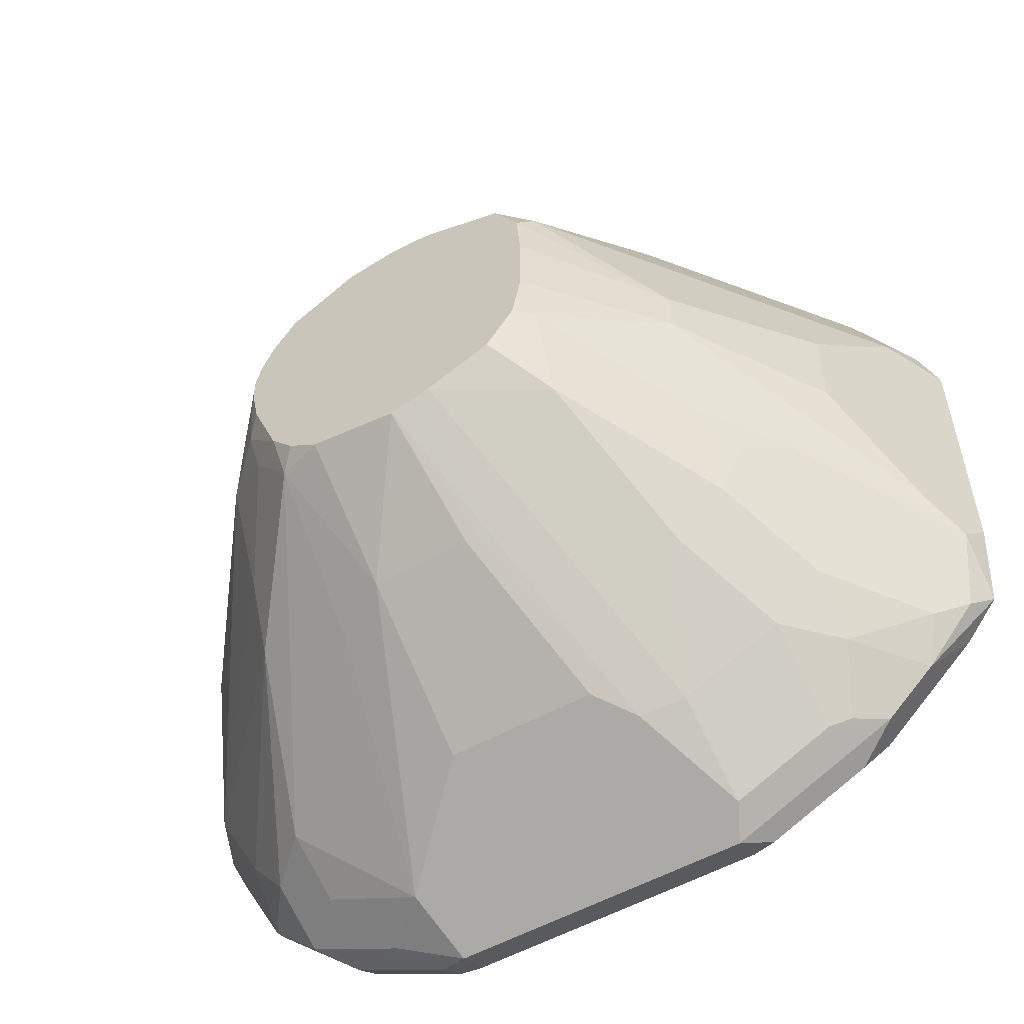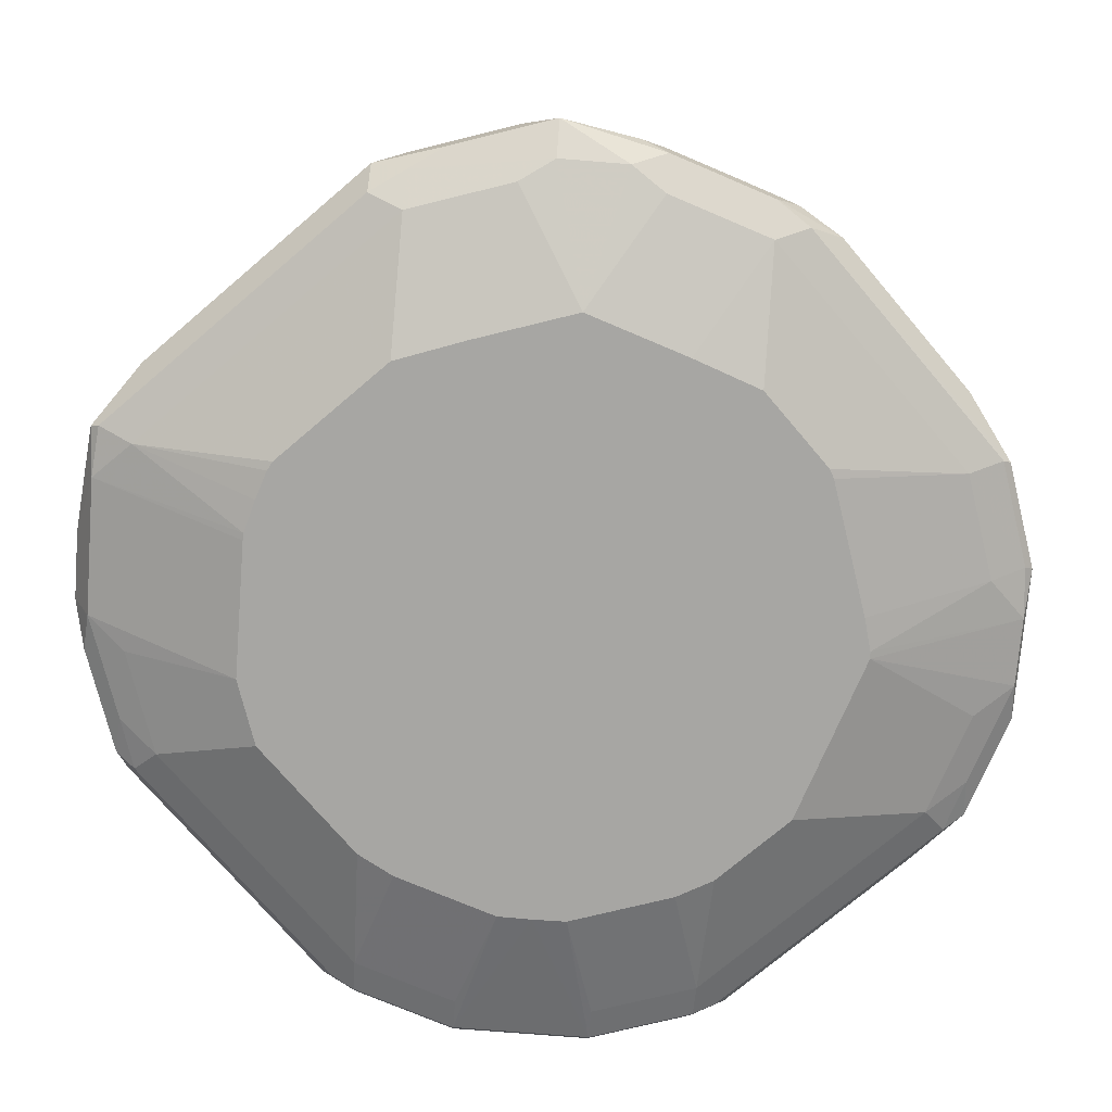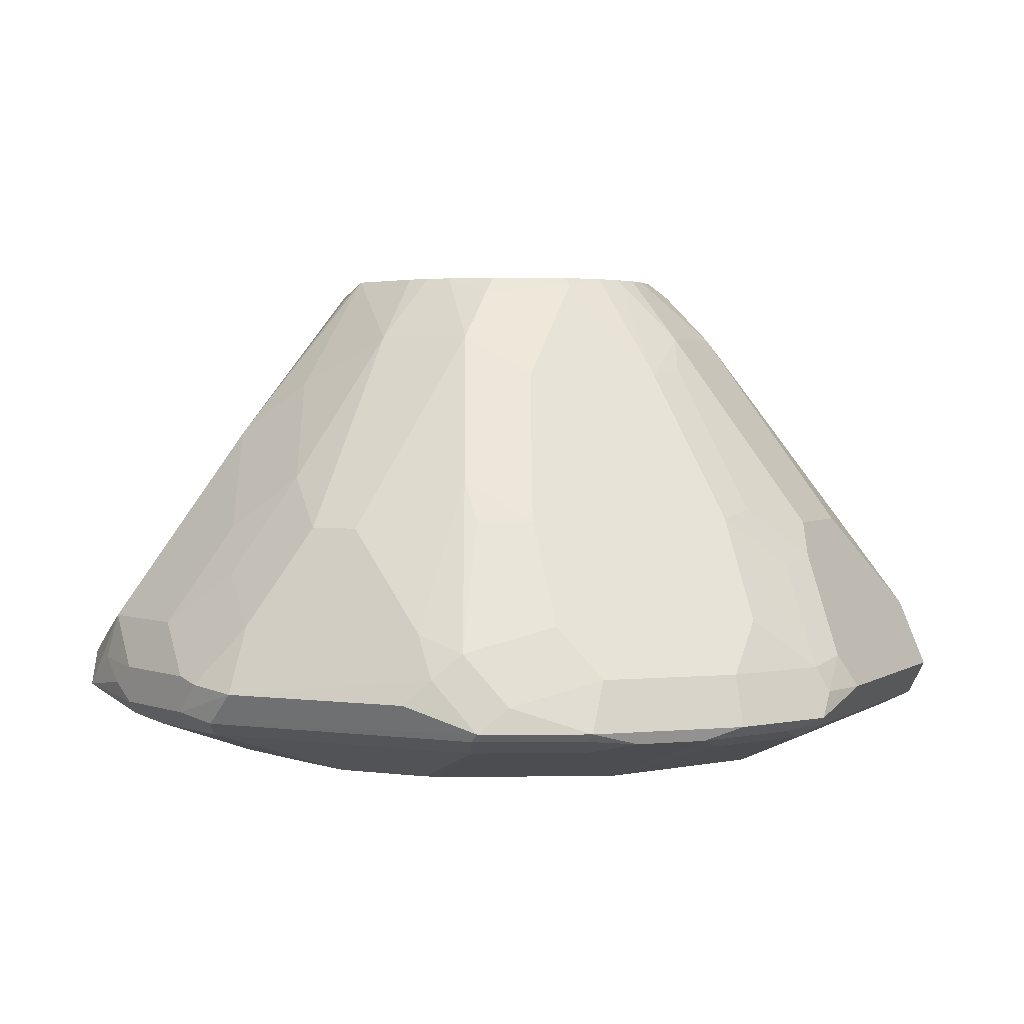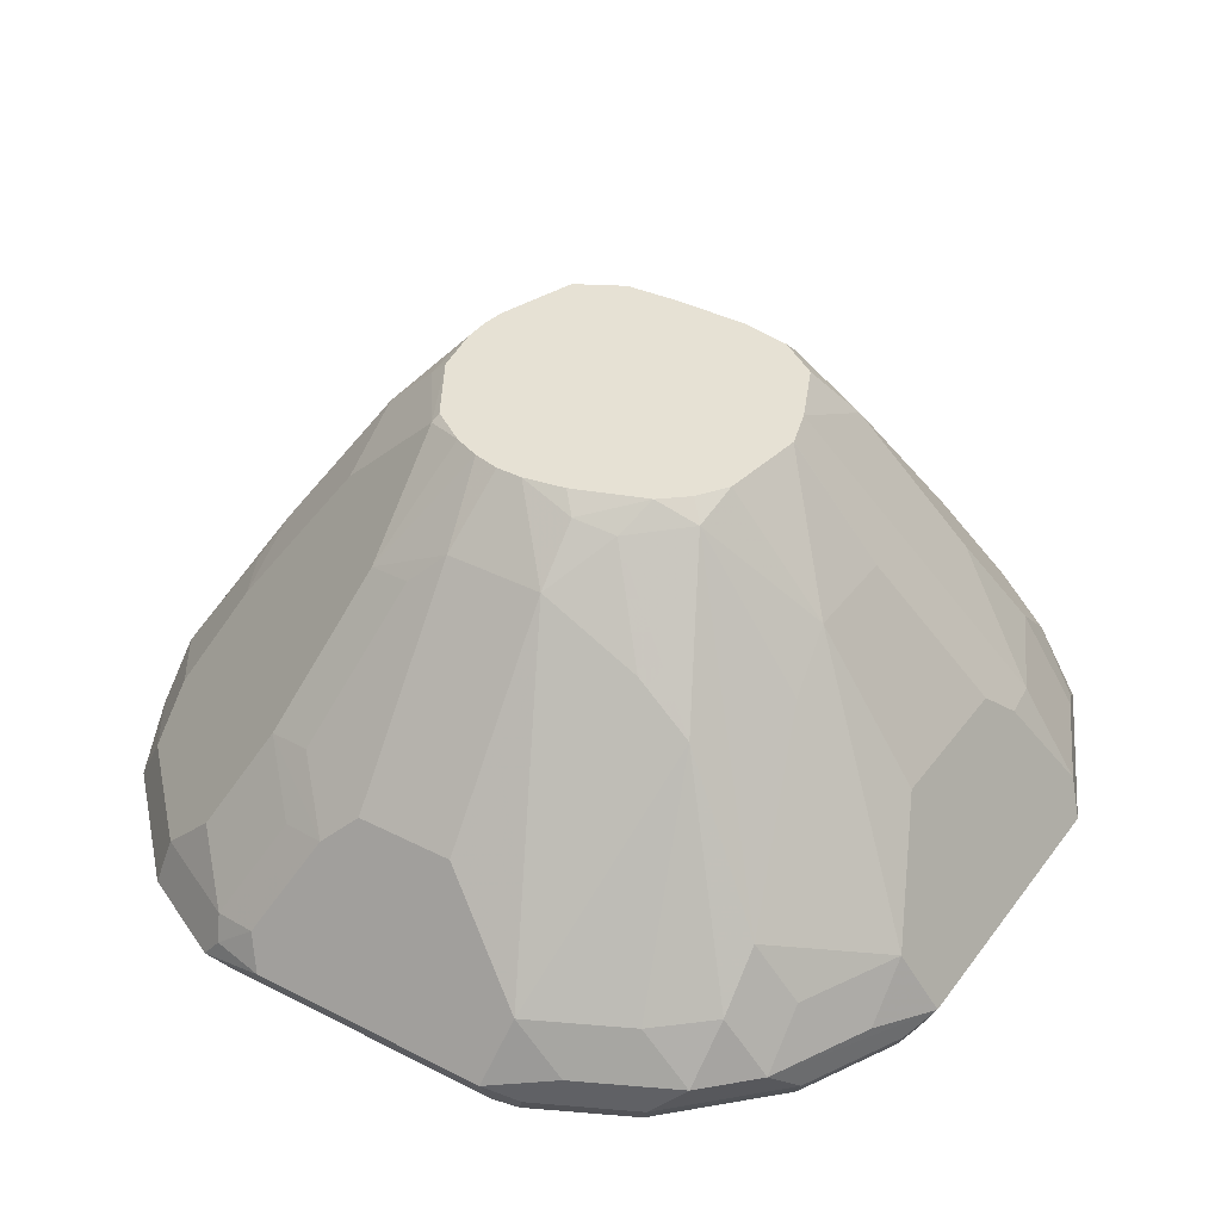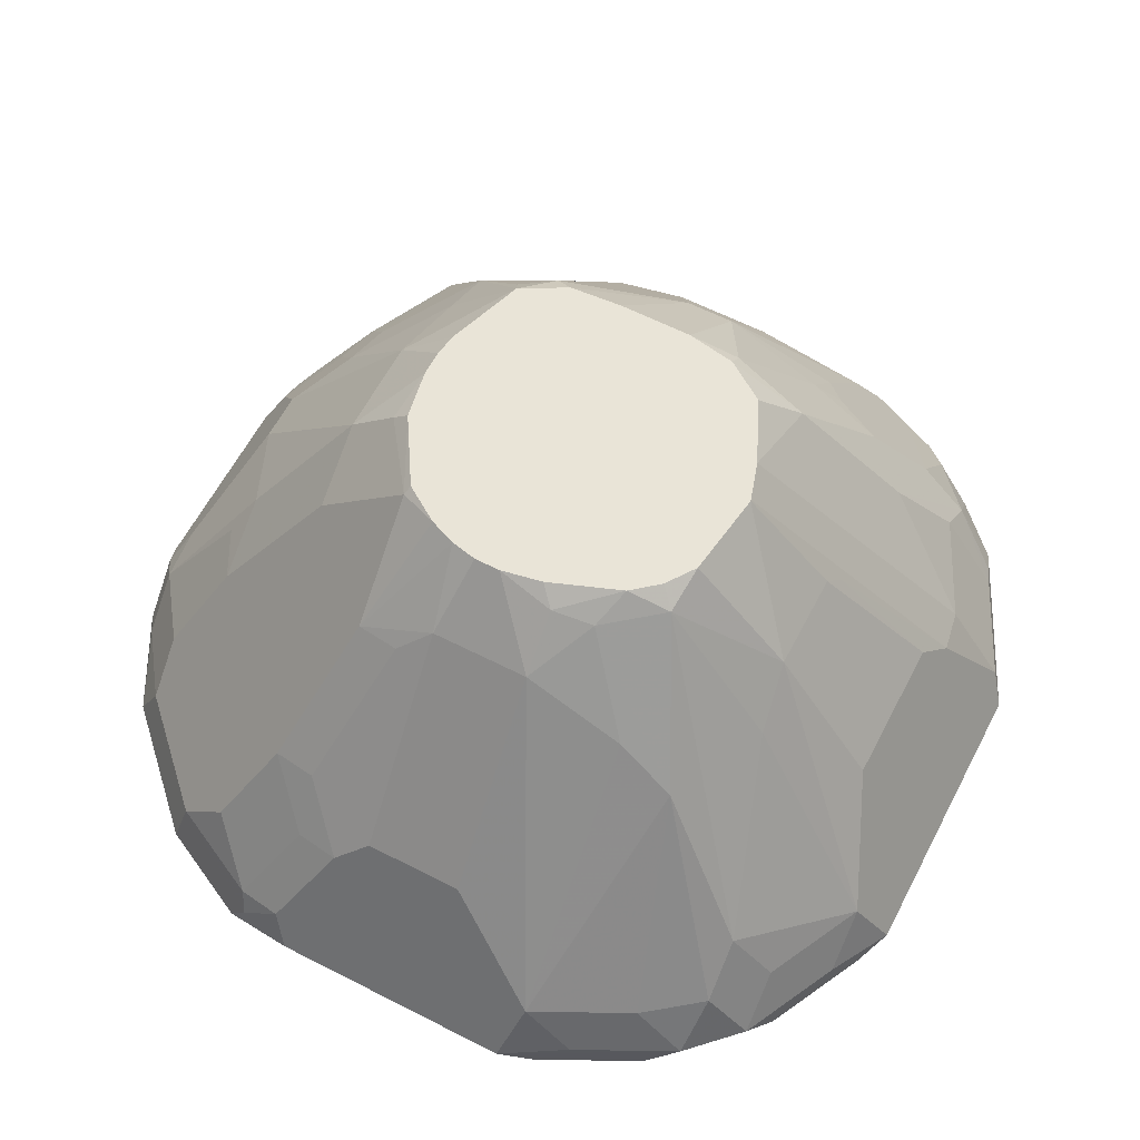
<metadata>
{"format":"obj","ext":"obj","renderer":"f3d","projection":"perspective","resolution":1024,"background":"white","views":[{"elev":-56.2,"azim":-150.4,"up":"+Z"},{"elev":-74.2,"azim":-49.6,"up":"+Y"},{"elev":2.5,"azim":25.9,"up":"+Y"},{"elev":39.1,"azim":122.6,"up":"+Y"},{"elev":61.2,"azim":117.5,"up":"+Y"}]}
</metadata>
<code>
v -0.2213 -0.09435 -0.1524
v -0.2068 -0.06532 -0.1379
v -0.1923 -0.09435 -0.1669
v -0.1923 -0.02177 -0.1088
v -0.2359 -0.1089 -0.1524
v -0.2225 -0.1209 -0.1693
v -0.2286 -0.1234 -0.1669
v -0.2371 -0.1306 -0.1645
v -0.1887 -0.1306 -0.1887
v -0.1935 -0.1209 -0.1838
v -0.179 -0.09193 -0.1693
v -0.1693 -0.08225 -0.1645
v -0.1598 -0.0437 -0.138
v -0.1645 -0.04838 -0.1403
v -0.1616 -0.005077 -0.1078
v -0.1804 -0.005077 -0.09923
v -0.1886 -0.005077 -0.08707
v -0.1935 -0.009679 -0.08707
v -0.2213 -0.06532 -0.1234
v -0.2359 -0.09435 -0.1379
v -0.2576 -0.1234 -0.1379
v -0.2667 -0.1306 -0.1306
v -0.2516 -0.1306 -0.15
v -0.2612 -0.1415 -0.1324
v -0.2721 -0.1379 -0.1234
v -0.2721 -0.1234 -0.1088
v -0.2649 -0.1234 -0.1234
v -0.2377 -0.07258 -0.1016
v -0.2286 -0.06532 -0.1088
v -0.2225 -0.05322 -0.1016
v -0.2225 -0.0387 -0.07256
v -0.2661 -0.1113 -0.1016
v -0.2516 -0.08225 -0.07256
v -0.2758 -0.1306 -0.1016
v -0.2758 -0.1306 -0.01453
v -0.2709 -0.1403 -0.01936
v -0.2685 -0.1379 -0.007268
v -0.2612 -0.1451 -0.01453
v -0.2709 -0.1403 -0.1209
v -0.2612 -0.1451 -0.1161
v -0.2231 -0.1579 -0.1061
v -0.2282 -0.1579 -0.09723
v -0.2217 -0.1579 -0.1077
v -0.2322 -0.1415 -0.1614
v -0.225 -0.1379 -0.1705
v -0.1959 -0.1379 -0.1851
v -0.1016 -0.1306 -0.1887
v -0.1016 -0.1403 -0.1838
v -0.1887 -0.1403 -0.1838
v -0.09435 -0.1415 -0.1814
v -0.09192 -0.1355 -0.1838
v -0.0629 -0.1355 -0.1693
v -0.05323 -0.1258 -0.1645
v -0.03387 -0.1355 -0.1403
v -0.06533 -0.1415 -0.1669
v -0.07259 -0.1451 -0.1596
v -0.1016 -0.1451 -0.1742
v -0.1887 -0.1451 -0.1742
v -0.2032 -0.1415 -0.176
v -0.2177 -0.1451 -0.1596
v -0.1742 -0.1579 -0.146
v -0.1306 -0.1579 -0.146
v -0.1186 -0.1579 -0.1426
v -0.08962 -0.1579 -0.1281
v -0.08226 -0.1579 -0.1209
v -0.1927 -0.1579 -0.1367
v -0.1605 -0.1579 0.02991
v -0.2094 -0.1579 0.006157
v -0.2239 -0.1579 -0.02287
v -0.2331 -0.1579 -0.08619
v -0.2322 -0.1579 -0.08915
v -0.2331 -0.1579 -0.04266
v -0.2467 -0.1451 0.01449
v -0.2443 -0.1427 0.02659
v -0.2298 -0.1427 0.04112
v -0.2516 -0.1355 0.03385
v -0.225 -0.1379 0.05078
v -0.2322 -0.1324 0.04715
v -0.2419 -0.1258 0.03869
v -0.225 -0.127 0.05078
v -0.1959 -0.127 0.06531
v -0.1959 -0.1379 0.06531
v -0.1887 -0.1451 0.05805
v -0.2177 -0.1451 0.04352
v -0.1803 -0.1579 0.02066
v -0.1016 -0.1451 0.05805
v -0.1838 -0.1403 0.06771
v -0.1742 -0.1306 0.07255
v -0.1887 -0.1288 0.06894
v -0.1742 -0.1113 0.06288
v -0.1089 -0.1234 0.06894
v -0.1596 -0.08225 0.04838
v -0.1887 -0.09677 0.04838
v -0.2104 -0.1125 0.05078
v -0.1959 -0.08346 0.03628
v -0.1742 -0.06774 0.03385
v -0.1596 -0.02419 0.004827
v -0.1887 -0.0387 0.004827
v -0.2104 -0.05443 0.007232
v -0.1826 -0.005077 -0.0212
v -0.1596 -0.005077 -0.01308
v -0.1528 -0.005077 -0.01199
v -0.1306 -0.02419 0.004827
v -0.1451 -0.08225 0.04838
v -0.1161 -0.1113 0.06288
v -0.1161 -0.06774 0.03385
v -0.09435 -0.07983 0.03265
v -0.1089 -0.03628 0.003618
v -0.07983 -0.1089 0.04715
v -0.1016 -0.1161 0.06349
v -0.1089 -0.07983 0.03989
v -0.08709 -0.1306 0.06349
v -0.06533 -0.1234 0.04715
v -0.0363 -0.1234 0.01813
v -0.06533 -0.1379 0.05441
v -0.09435 -0.1379 0.06894
v -0.1161 -0.1306 0.07255
v -0.09678 -0.1403 0.06771
v -0.06776 -0.1403 0.05321
v -0.07259 -0.1451 0.04352
v -0.05625 -0.1415 0.04352
v -0.08256 -0.1579 0.005416
v -0.08095 -0.1579 0.004035
v -0.09144 -0.1579 0.01045
v -0.1285 -0.1579 0.02902
v -0.1315 -0.1579 0.02991
v -0.05717 -0.1579 -0.07256
v -0.07691 -0.1579 -0.004046
v -0.02904 -0.1451 -0.01453
v -0.04357 -0.1451 0.01449
v -0.04175 -0.1415 0.02902
v -0.02722 -0.1415 -5.68e-06
v -0.01937 -0.1403 -0.01453
v -0.02178 -0.1415 -0.1088
v -0.02904 -0.1451 -0.1016
v -0.05717 -0.1579 -0.04356
v -0.0606 -0.1579 -0.08455
v -0.07512 -0.1579 -0.1136
v -0.0363 -0.1415 -0.1379
v -0.04357 -0.1451 -0.1306
v -0.01937 -0.1355 -0.1113
v -0.01451 -0.1306 -0.1016
v -0.01937 -0.1403 -0.1016
v -0.01815 -0.1379 -0.007268
v -0.03267 -0.1379 0.02176
v -0.01815 -0.1306 -0.01272
v -0.01451 -0.1306 -0.02903
v -0.03871 -0.08225 -0.07739
v -0.03871 -0.08225 -0.04839
v -0.03387 -0.09193 -0.03872
v -0.01937 -0.1209 -0.0242
v -0.02178 -0.1234 -0.0109
v -0.0363 -0.1089 0.003626
v -0.0508 -0.07983 -0.0109
v -0.0363 -0.09435 -0.02543
v -0.0484 -0.07742 -0.0242
v -0.07742 -0.03386 -0.03872
v -0.08226 -0.02419 -0.04839
v -0.07984 -0.03628 -0.02541
v -0.1008 -0.005077 -0.04523
v -0.104 -0.005077 -0.0373
v -0.09907 -0.005077 -0.05299
v -0.08226 -0.02419 -0.0774
v -0.02421 -0.1113 -0.1064
v -0.08226 -0.0387 -0.1064
v -0.07983 -0.05081 -0.1234
v -0.03871 -0.1113 -0.1354
v -0.02421 -0.1258 -0.1209
v -0.03871 -0.1258 -0.15
v -0.0508 -0.1089 -0.1524
v -0.06533 -0.09435 -0.1524
v -0.06776 -0.1113 -0.1645
v -0.09678 -0.1113 -0.179
v -0.08226 -0.1258 -0.179
v -0.1258 -0.08225 -0.1645
v -0.1258 -0.0387 -0.1355
v -0.1548 -0.0387 -0.1355
v -0.1498 -0.005077 -0.1114
v -0.1503 -0.005077 -0.1113
v -0.1245 -0.005077 -0.1078
v -0.1113 -0.009679 -0.1064
v -0.1089 -0.05081 -0.1379
v -0.09919 -0.0121 -0.08949
v -0.09677 -0.009679 -0.0774
v -0.1093 -0.005077 -0.0939
v -0.1159 -0.005077 -0.1018
v -0.09907 -0.005077 -0.06061
v -0.1014 -0.005077 -0.0728
v -0.1306 -0.005077 -0.01457
v -0.111 -0.005077 -0.0265
v -0.1089 -0.007259 -0.02541
v -0.1306 -0.009679 -0.009688
v -0.1452 -0.005077 -0.01199
v -0.1901 -0.005077 -0.03485
v -0.1935 -0.009679 -0.02904
v -0.2225 -0.0387 -0.05807
v -0.1912 -0.005077 -0.05046
v -0.1912 -0.005077 -0.07256
v -0.2516 -0.08225 -0.04356
v -0.2661 -0.1113 -0.01453
v -0.2516 -0.1113 0.01449
v -0.2685 -0.1197 -0.007268
v -0.2709 -0.1258 -0.004839
v -0.2564 -0.1258 0.02419
v -0.2395 -0.1125 0.03628
v -0.1887 -0.0127 -0.01815
v -0.254 -0.1197 0.02176
v -0.2661 -0.1355 0.004828
f 164 168 167
f 164 142 168
f 164 148 142
f 168 142 169
f 170 171 166
f 170 167 169
f 20 22 27
f 164 167 166
f 168 169 167
f 164 166 165
f 158 157 149
f 164 163 148
f 149 148 163
f 158 149 163
f 158 163 162
f 160 158 162
f 160 162 161
f 160 161 159
f 160 159 158
f 158 159 157
f 172 171 170
f 164 165 163
f 172 173 171
f 178 15 180
f 174 47 173
f 176 178 180
f 156 150 149
f 179 15 178
f 179 14 15
f 179 13 14
f 177 12 13
f 177 13 179
f 177 179 178
f 177 178 176
f 177 176 12
f 174 173 172
f 47 9 12
f 175 12 176
f 175 176 173
f 175 173 47
f 141 54 142
f 169 142 54
f 169 54 53
f 170 169 53
f 172 170 53
f 174 172 53
f 174 53 47
f 175 47 12
f 156 149 157
f 143 134 142
f 156 154 150
f 138 140 135
f 138 139 140
f 138 65 139
f 138 127 65
f 137 127 138
f 137 138 135
f 137 135 127
f 136 127 135
f 136 128 127
f 129 128 136
f 140 139 135
f 129 136 135
f 129 134 133
f 129 133 132
f 129 132 131
f 129 131 130
f 129 130 123
f 129 123 128
f 128 123 127
f 127 123 65
f 123 67 65
f 126 125 86
f 129 135 134
f 156 157 154
f 134 135 139
f 134 54 141
f 155 150 154
f 152 151 150
f 152 150 155
f 152 155 154
f 152 154 153
f 152 153 114
f 152 114 146
f 152 146 151
f 147 151 146
f 147 149 150
f 134 139 54
f 147 148 149
f 144 143 142
f 144 142 147
f 144 147 146
f 144 146 145
f 144 145 132
f 144 132 133
f 144 133 143
f 143 133 134
f 181 176 180
f 134 141 142
f 147 142 148
f 181 182 176
f 108 159 191
f 181 166 171
f 207 205 201
f 206 99 100
f 206 100 195
f 206 195 99
f 99 195 201
f 99 201 205
f 99 205 95
f 94 95 205
f 94 205 81
f 81 205 80
f 207 204 205
f 79 80 205
f 76 205 204
f 76 204 35
f 203 35 204
f 203 204 202
f 203 202 35
f 200 35 202
f 200 202 201
f 200 201 195
f 200 195 199
f 200 199 35
f 76 79 205
f 199 34 35
f 207 202 204
f 208 76 35
f 126 86 67
f 40 38 39
f 55 139 65
f 55 54 139
f 119 115 116
f 119 121 115
f 131 123 130
f 131 121 123
f 131 115 121
f 131 132 145
f 207 201 202
f 131 145 115
f 114 145 146
f 176 182 173
f 182 171 173
f 30 18 19
f 30 31 18
f 199 195 196
f 37 38 74
f 76 37 74
f 208 35 37
f 208 37 76
f 114 115 145
f 181 171 182
f 33 34 199
f 33 196 31
f 108 109 159
f 161 191 159
f 161 190 191
f 161 162 190
f 190 162 189
f 162 180 189
f 187 180 162
f 187 162 163
f 184 187 163
f 188 187 184
f 109 153 159
f 188 184 185
f 185 180 187
f 186 181 180
f 186 180 185
f 186 185 181
f 183 181 185
f 183 185 184
f 183 184 163
f 183 163 165
f 183 165 166
f 183 166 181
f 188 185 187
f 33 199 196
f 114 153 109
f 157 159 154
f 198 31 196
f 198 18 31
f 198 17 18
f 198 194 17
f 197 194 198
f 197 198 196
f 197 196 194
f 194 196 195
f 194 195 100
f 194 100 17
f 159 153 154
f 17 100 15
f 189 180 100
f 102 189 100
f 193 102 103
f 193 189 102
f 190 189 191
f 192 191 189
f 192 189 193
f 192 193 103
f 108 192 103
f 108 191 192
f 100 180 15
f 126 67 125
f 170 166 167
f 124 125 123
f 48 47 50
f 48 50 49
f 48 49 46
f 48 46 47
f 46 9 47
f 46 8 9
f 45 8 46
f 45 46 44
f 45 44 8
f 24 8 44
f 51 50 47
f 24 44 43
f 41 43 42
f 41 42 40
f 41 40 24
f 24 40 39
f 24 39 25
f 36 25 39
f 36 39 38
f 36 38 37
f 36 37 35
f 36 35 25
f 41 24 43
f 25 35 34
f 51 52 50
f 52 47 53
f 66 61 43
f 61 65 43
f 62 64 61
f 64 65 61
f 64 55 65
f 56 55 64
f 57 56 64
f 63 57 64
f 63 64 62
f 63 62 57
f 51 47 52
f 57 62 61
f 58 61 60
f 58 60 59
f 58 59 49
f 58 49 50
f 58 50 57
f 57 50 56
f 56 50 55
f 52 55 50
f 52 54 55
f 52 53 54
f 58 57 61
f 60 61 66
f 26 25 34
f 32 28 26
f 16 15 4
f 4 15 3
f 11 3 15
f 11 15 14
f 11 14 13
f 11 13 12
f 11 12 9
f 11 9 10
f 11 10 3
f 10 1 3
f 16 17 15
f 6 1 10
f 6 9 8
f 7 6 8
f 7 8 5
f 7 5 6
f 6 5 1
f 2 1 5
f 2 5 4
f 2 4 3
f 2 3 1
f 125 67 123
f 6 10 9
f 26 34 33
f 16 4 17
f 4 19 18
f 32 26 33
f 32 33 31
f 32 31 28
f 28 31 30
f 29 28 30
f 29 30 19
f 29 19 28
f 28 19 20
f 28 20 27
f 28 27 26
f 4 18 17
f 26 27 22
f 23 25 22
f 23 24 25
f 23 8 24
f 23 5 8
f 21 5 23
f 21 23 22
f 21 22 20
f 21 20 5
f 5 20 19
f 5 19 4
f 26 22 25
f 60 66 44
f 147 150 151
f 59 44 46
f 107 106 111
f 107 111 110
f 107 110 109
f 107 109 108
f 107 108 103
f 107 103 106
f 106 103 104
f 106 104 105
f 104 91 105
f 104 92 91
f 111 106 110
f 97 92 104
f 59 60 44
f 97 103 102
f 101 97 102
f 101 102 100
f 101 100 97
f 98 97 100
f 98 100 99
f 98 99 95
f 96 98 95
f 96 97 98
f 97 104 103
f 96 92 97
f 106 105 110
f 112 110 91
f 124 86 125
f 120 86 124
f 122 120 124
f 122 124 123
f 122 123 121
f 122 121 120
f 120 121 119
f 120 119 86
f 118 87 86
f 118 86 119
f 110 105 91
f 118 119 116
f 87 116 88
f 117 91 88
f 117 88 116
f 117 116 91
f 112 91 116
f 112 116 115
f 113 112 115
f 113 115 114
f 113 109 112
f 109 110 112
f 118 116 87
f 93 92 96
f 113 114 109
f 93 95 94
f 78 76 77
f 77 76 75
f 59 46 49
f 75 76 74
f 75 74 68
f 73 68 74
f 73 74 38
f 73 38 68
f 69 68 38
f 72 70 69
f 78 79 76
f 72 38 70
f 71 70 40
f 71 40 42
f 71 42 70
f 70 42 69
f 69 42 68
f 68 42 67
f 67 42 65
f 43 65 42
f 66 43 44
f 93 96 95
f 70 38 40
f 78 80 79
f 72 69 38
f 78 82 81
f 93 94 81
f 78 81 80
f 93 81 90
f 93 90 92
f 90 91 92
f 90 88 91
f 89 88 90
f 89 81 82
f 89 82 88
f 82 87 88
f 82 83 87
f 89 90 81
f 86 83 67
f 85 68 67
f 85 67 83
f 85 83 68
f 84 68 83
f 75 68 84
f 75 84 83
f 75 83 82
f 87 83 86
f 77 75 82
f 78 77 82

</code>
